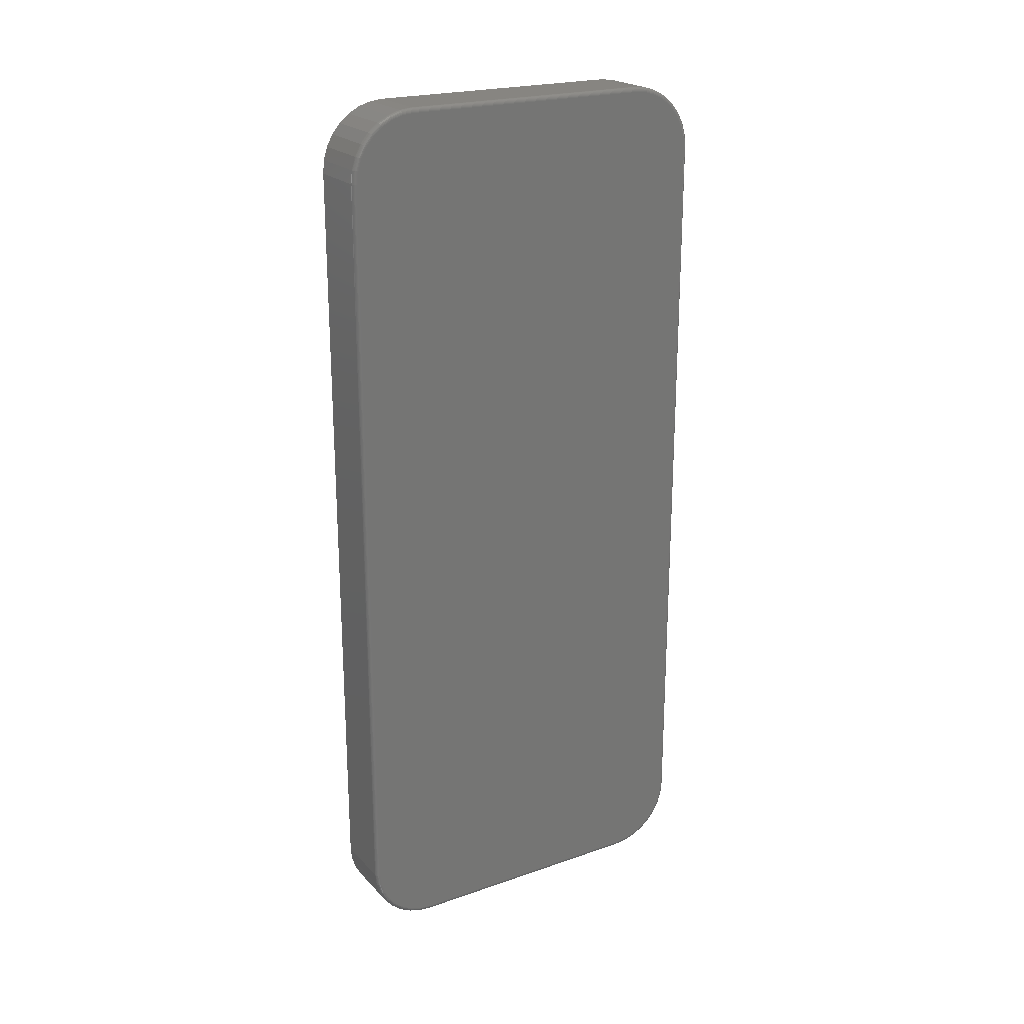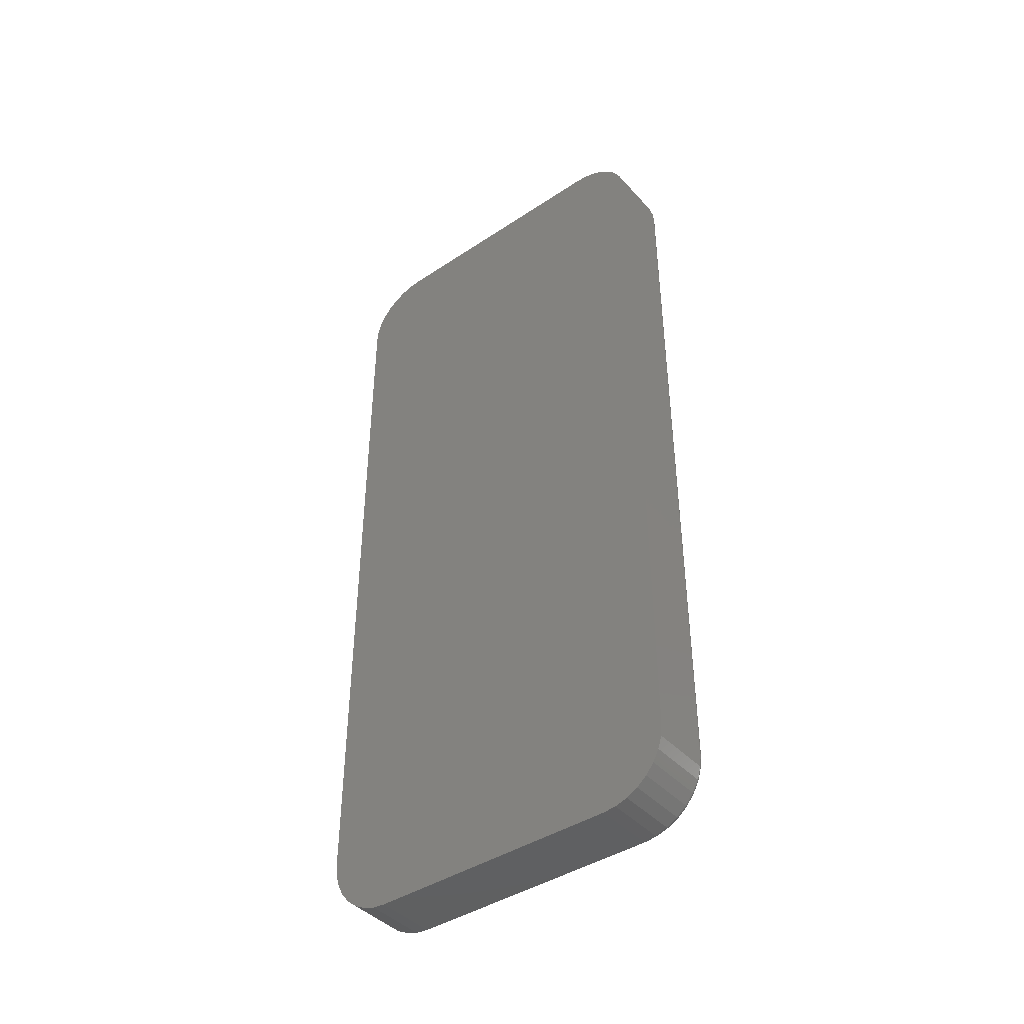
<metadata>
{"format":"stl","ext":"stl","renderer":"f3d","projection":"perspective","resolution":1024,"background":"white","views":[{"elev":22.0,"azim":59.0,"up":"+Y"},{"elev":-42.2,"azim":-51.6,"up":"+Y"}]}
</metadata>
<code>
# stl→obj: 360 verts, 716 faces
v 0.1094 0.6395 0.3181
v 0.1094 -0.6595 0.3161
v 0.1094 0.6595 0.3161
v 0.1094 -0.6395 0.3181
v 0.1094 -0.6395 -0.3137
v 0.1094 0.6595 -0.3117
v 0.1094 -0.6595 -0.3117
v 0.1094 0.6395 -0.3137
v 0.1094 -0.6788 0.3103
v 0.1094 0.6788 0.3103
v 0.1094 -0.6965 0.3008
v 0.1094 0.6965 0.3008
v 0.1094 0.6965 -0.2963
v 0.1094 -0.6788 -0.3058
v 0.1094 0.6788 -0.3058
v 0.1094 0.7121 0.288
v 0.1094 -0.7121 0.288
v 0.1094 0.7249 0.2724
v 0.1094 -0.7249 0.2724
v 0.1094 0.7344 0.2547
v 0.1094 -0.7344 0.2547
v 0.1094 0.7402 0.2354
v 0.1094 -0.7402 0.2354
v 0.1094 0.7422 0.2154
v 0.1094 -0.7422 0.2154
v 0.1094 0.7422 -0.2109
v 0.1094 -0.7422 -0.2109
v 0.1094 0.7402 -0.231
v 0.1094 -0.7402 -0.231
v 0.1094 0.7344 -0.2502
v 0.1094 -0.7344 -0.2502
v 0.1094 0.7249 -0.268
v 0.1094 -0.7249 -0.268
v 0.1094 0.7121 -0.2836
v 0.1094 -0.7121 -0.2836
v 0.1094 -0.6965 -0.2963
v 0.1016 -0.75 0.2154
v -2.082e-17 -0.75 0.2154
v 0.1016 -0.75 -0.2109
v -1.127e-33 -0.75 -0.2109
v -2.201e-17 -0.7479 0.2369
v 0.1016 -0.7479 0.2369
v -2.316e-17 -0.7416 0.2577
v 0.1016 -0.7416 0.2577
v -2.423e-17 -0.7314 0.2768
v 0.1016 -0.7314 0.2768
v -2.516e-17 -0.7176 0.2935
v 0.1016 -0.7176 0.2935
v -2.592e-17 -0.7009 0.3073
v 0.1016 -0.7009 0.3073
v -2.649e-17 -0.6818 0.3175
v 0.1016 -0.6818 0.3175
v -2.683e-17 -0.661 0.3238
v 0.1016 -0.661 0.3238
v -2.98e-17 -0.6395 0.3259
v 0.1016 -0.6395 0.3259
v 0.1016 0.6395 0.3259
v -2.695e-17 0.6395 0.3259
v -2.683e-17 0.661 0.3238
v 0.1016 0.661 0.3238
v -2.649e-17 0.6818 0.3175
v 0.1016 0.6818 0.3175
v -2.592e-17 0.7009 0.3073
v 0.1016 0.7009 0.3073
v -2.516e-17 0.7176 0.2935
v 0.1016 0.7176 0.2935
v -2.423e-17 0.7314 0.2768
v 0.1016 0.7314 0.2768
v -2.316e-17 0.7416 0.2577
v 0.1016 0.7416 0.2577
v -2.201e-17 0.7479 0.2369
v 0.1016 0.7479 0.2369
v -2.367e-17 0.75 0.2154
v 0.1016 0.75 0.2154
v 0.1016 0.75 -0.2109
v 1.878e-33 0.75 -0.2109
v 1.197e-18 0.7479 -0.2325
v 0.1016 0.7479 -0.2325
v 2.348e-18 0.7416 -0.2532
v 0.1016 0.7416 -0.2532
v 3.409e-18 0.7314 -0.2723
v 0.1016 0.7314 -0.2723
v 4.338e-18 0.7176 -0.2891
v 0.1016 0.7176 -0.2891
v 5.101e-18 0.7009 -0.3028
v 0.1016 0.7009 -0.3028
v 5.668e-18 0.6818 -0.3131
v 0.1016 0.6818 -0.3131
v 6.018e-18 0.661 -0.3193
v 0.1016 0.661 -0.3193
v 6.135e-18 0.6395 -0.3215
v 0.1016 0.6395 -0.3215
v 0.1016 -0.6395 -0.3215
v 6.135e-18 -0.6395 -0.3215
v 6.018e-18 -0.661 -0.3193
v 0.1016 -0.661 -0.3193
v 5.668e-18 -0.6818 -0.3131
v 0.1016 -0.6818 -0.3131
v 5.101e-18 -0.7009 -0.3028
v 0.1016 -0.7009 -0.3028
v 4.338e-18 -0.7176 -0.2891
v 0.1016 -0.7176 -0.2891
v 3.409e-18 -0.7314 -0.2723
v 0.1016 -0.7314 -0.2723
v 2.348e-18 -0.7416 -0.2532
v 0.1016 -0.7416 -0.2532
v 1.197e-18 -0.7479 -0.2325
v 0.1016 -0.7479 -0.2325
v 0.1092 0.7437 -0.2109
v 0.1092 0.7417 -0.2313
v 0.1088 0.7452 -0.2109
v 0.1088 0.7431 -0.2316
v 0.1081 0.7465 -0.2109
v 0.1081 0.7445 -0.2318
v 0.1071 0.7477 -0.2109
v 0.1071 0.7456 -0.2321
v 0.1059 0.7487 -0.2109
v 0.1059 0.7466 -0.2322
v 0.1046 0.7494 -0.2109
v 0.1046 0.7473 -0.2324
v 0.1031 0.7498 -0.2109
v 0.1031 0.7477 -0.2325
v 0.1092 0.6598 -0.3132
v 0.1092 0.6395 -0.3152
v 0.1088 0.6601 -0.3146
v 0.1088 0.6395 -0.3166
v 0.1081 0.6604 -0.3159
v 0.1081 0.6395 -0.318
v 0.1071 0.6606 -0.3171
v 0.1071 0.6395 -0.3192
v 0.1059 0.6608 -0.318
v 0.1059 0.6395 -0.3201
v 0.1046 0.6609 -0.3188
v 0.1046 0.6395 -0.3209
v 0.1031 0.661 -0.3192
v 0.1031 0.6395 -0.3213
v 0.1092 0.6794 -0.3072
v 0.1088 0.6799 -0.3086
v 0.1081 0.6804 -0.3098
v 0.1071 0.6809 -0.3109
v 0.1059 0.6813 -0.3118
v 0.1046 0.6815 -0.3125
v 0.1031 0.6817 -0.3129
v 0.1092 0.6974 -0.2976
v 0.1088 0.6982 -0.2988
v 0.1081 0.6989 -0.2999
v 0.1071 0.6996 -0.3009
v 0.1059 0.7001 -0.3017
v 0.1046 0.7005 -0.3023
v 0.1031 0.7008 -0.3027
v 0.1092 0.7132 -0.2846
v 0.1088 0.7142 -0.2857
v 0.1081 0.7152 -0.2866
v 0.1071 0.716 -0.2875
v 0.1059 0.7167 -0.2882
v 0.1046 0.7172 -0.2887
v 0.1031 0.7175 -0.289
v 0.1092 0.7261 -0.2688
v 0.1088 0.7274 -0.2697
v 0.1081 0.7285 -0.2704
v 0.1071 0.7295 -0.2711
v 0.1059 0.7303 -0.2716
v 0.1046 0.7309 -0.272
v 0.1031 0.7312 -0.2723
v 0.1092 0.7358 -0.2508
v 0.1088 0.7371 -0.2514
v 0.1081 0.7384 -0.2519
v 0.1071 0.7395 -0.2524
v 0.1059 0.7404 -0.2527
v 0.1046 0.741 -0.253
v 0.1031 0.7414 -0.2532
v 0.1031 -0.6395 -0.3213
v 0.1046 -0.6395 -0.3209
v 0.1059 -0.6395 -0.3201
v 0.1071 -0.6395 -0.3192
v 0.1081 -0.6395 -0.318
v 0.1088 -0.6395 -0.3166
v 0.1092 -0.6395 -0.3152
v 0.1092 -0.6598 -0.3132
v 0.1088 -0.6601 -0.3146
v 0.1081 -0.6604 -0.3159
v 0.1071 -0.6606 -0.3171
v 0.1059 -0.6608 -0.318
v 0.1046 -0.6609 -0.3188
v 0.1031 -0.661 -0.3192
v 0.1092 -0.7417 -0.2313
v 0.1092 -0.7437 -0.2109
v 0.1088 -0.7431 -0.2316
v 0.1088 -0.7452 -0.2109
v 0.1081 -0.7445 -0.2318
v 0.1081 -0.7465 -0.2109
v 0.1071 -0.7456 -0.2321
v 0.1071 -0.7477 -0.2109
v 0.1059 -0.7466 -0.2322
v 0.1059 -0.7487 -0.2109
v 0.1046 -0.7473 -0.2324
v 0.1046 -0.7494 -0.2109
v 0.1031 -0.7477 -0.2325
v 0.1031 -0.7498 -0.2109
v 0.1092 -0.7358 -0.2508
v 0.1088 -0.7371 -0.2514
v 0.1081 -0.7384 -0.2519
v 0.1071 -0.7395 -0.2524
v 0.1059 -0.7404 -0.2527
v 0.1046 -0.741 -0.253
v 0.1031 -0.7414 -0.2532
v 0.1092 -0.7261 -0.2688
v 0.1088 -0.7274 -0.2697
v 0.1081 -0.7285 -0.2704
v 0.1071 -0.7295 -0.2711
v 0.1059 -0.7303 -0.2716
v 0.1046 -0.7309 -0.272
v 0.1031 -0.7312 -0.2723
v 0.1092 -0.7132 -0.2846
v 0.1088 -0.7142 -0.2857
v 0.1081 -0.7152 -0.2866
v 0.1071 -0.716 -0.2875
v 0.1059 -0.7167 -0.2882
v 0.1046 -0.7172 -0.2887
v 0.1031 -0.7175 -0.289
v 0.1092 -0.6974 -0.2976
v 0.1088 -0.6982 -0.2988
v 0.1081 -0.6989 -0.2999
v 0.1071 -0.6996 -0.3009
v 0.1059 -0.7001 -0.3017
v 0.1046 -0.7005 -0.3023
v 0.1031 -0.7008 -0.3027
v 0.1092 -0.6794 -0.3072
v 0.1088 -0.6799 -0.3086
v 0.1081 -0.6804 -0.3098
v 0.1071 -0.6809 -0.3109
v 0.1059 -0.6813 -0.3118
v 0.1046 -0.6815 -0.3125
v 0.1031 -0.6817 -0.3129
v 0.1031 -0.7498 0.2154
v 0.1046 -0.7494 0.2154
v 0.1059 -0.7487 0.2154
v 0.1071 -0.7477 0.2154
v 0.1081 -0.7465 0.2154
v 0.1088 -0.7452 0.2154
v 0.1092 -0.7437 0.2154
v 0.1092 -0.7417 0.2357
v 0.1088 -0.7431 0.236
v 0.1081 -0.7445 0.2363
v 0.1071 -0.7456 0.2365
v 0.1059 -0.7466 0.2367
v 0.1046 -0.7473 0.2368
v 0.1031 -0.7477 0.2369
v 0.1092 -0.6598 0.3176
v 0.1092 -0.6395 0.3196
v 0.1088 -0.6601 0.3191
v 0.1088 -0.6395 0.3211
v 0.1081 -0.6604 0.3204
v 0.1081 -0.6395 0.3224
v 0.1071 -0.6606 0.3215
v 0.1071 -0.6395 0.3236
v 0.1059 -0.6608 0.3225
v 0.1059 -0.6395 0.3246
v 0.1046 -0.6609 0.3232
v 0.1046 -0.6395 0.3253
v 0.1031 -0.661 0.3236
v 0.1031 -0.6395 0.3258
v 0.1092 -0.6794 0.3117
v 0.1088 -0.6799 0.313
v 0.1081 -0.6804 0.3143
v 0.1071 -0.6809 0.3154
v 0.1059 -0.6813 0.3163
v 0.1046 -0.6815 0.3169
v 0.1031 -0.6817 0.3174
v 0.1092 -0.6974 0.302
v 0.1088 -0.6982 0.3033
v 0.1081 -0.6989 0.3044
v 0.1071 -0.6996 0.3054
v 0.1059 -0.7001 0.3062
v 0.1046 -0.7005 0.3068
v 0.1031 -0.7008 0.3072
v 0.1092 -0.7132 0.2891
v 0.1088 -0.7142 0.2901
v 0.1081 -0.7152 0.2911
v 0.1071 -0.716 0.2919
v 0.1059 -0.7167 0.2926
v 0.1046 -0.7172 0.2931
v 0.1031 -0.7175 0.2934
v 0.1092 -0.7261 0.2733
v 0.1088 -0.7274 0.2741
v 0.1081 -0.7285 0.2749
v 0.1071 -0.7295 0.2755
v 0.1059 -0.7303 0.2761
v 0.1046 -0.7309 0.2765
v 0.1031 -0.7312 0.2767
v 0.1092 -0.7358 0.2553
v 0.1088 -0.7371 0.2558
v 0.1081 -0.7384 0.2563
v 0.1071 -0.7395 0.2568
v 0.1059 -0.7404 0.2572
v 0.1046 -0.741 0.2574
v 0.1031 -0.7414 0.2576
v 0.1031 0.6395 0.3258
v 0.1046 0.6395 0.3253
v 0.1059 0.6395 0.3246
v 0.1071 0.6395 0.3236
v 0.1081 0.6395 0.3224
v 0.1088 0.6395 0.3211
v 0.1092 0.6395 0.3196
v 0.1092 0.6598 0.3176
v 0.1088 0.6601 0.3191
v 0.1081 0.6604 0.3204
v 0.1071 0.6606 0.3215
v 0.1059 0.6608 0.3225
v 0.1046 0.6609 0.3232
v 0.1031 0.661 0.3236
v 0.1092 0.7417 0.2357
v 0.1092 0.7437 0.2154
v 0.1088 0.7431 0.236
v 0.1088 0.7452 0.2154
v 0.1081 0.7445 0.2363
v 0.1081 0.7465 0.2154
v 0.1071 0.7456 0.2365
v 0.1071 0.7477 0.2154
v 0.1059 0.7466 0.2367
v 0.1059 0.7487 0.2154
v 0.1046 0.7473 0.2368
v 0.1046 0.7494 0.2154
v 0.1031 0.7477 0.2369
v 0.1031 0.7498 0.2154
v 0.1092 0.7358 0.2553
v 0.1088 0.7371 0.2558
v 0.1081 0.7384 0.2563
v 0.1071 0.7395 0.2568
v 0.1059 0.7404 0.2572
v 0.1046 0.741 0.2574
v 0.1031 0.7414 0.2576
v 0.1092 0.7261 0.2733
v 0.1088 0.7274 0.2741
v 0.1081 0.7285 0.2749
v 0.1071 0.7295 0.2755
v 0.1059 0.7303 0.2761
v 0.1046 0.7309 0.2765
v 0.1031 0.7312 0.2767
v 0.1092 0.7132 0.2891
v 0.1088 0.7142 0.2901
v 0.1081 0.7152 0.2911
v 0.1071 0.716 0.2919
v 0.1059 0.7167 0.2926
v 0.1046 0.7172 0.2931
v 0.1031 0.7175 0.2934
v 0.1092 0.6974 0.302
v 0.1088 0.6982 0.3033
v 0.1081 0.6989 0.3044
v 0.1071 0.6996 0.3054
v 0.1059 0.7001 0.3062
v 0.1046 0.7005 0.3068
v 0.1031 0.7008 0.3072
v 0.1092 0.6794 0.3117
v 0.1088 0.6799 0.313
v 0.1081 0.6804 0.3143
v 0.1071 0.6809 0.3154
v 0.1059 0.6813 0.3163
v 0.1046 0.6815 0.3169
v 0.1031 0.6817 0.3174
f 1 2 3
f 1 4 2
f 5 6 7
f 5 8 6
f 3 2 9
f 3 9 10
f 10 9 11
f 10 11 12
f 13 14 15
f 15 14 7
f 15 7 6
f 12 11 16
f 16 11 17
f 16 17 18
f 18 17 19
f 18 19 20
f 20 19 21
f 20 21 22
f 22 21 23
f 22 23 24
f 24 23 25
f 24 25 26
f 26 25 27
f 26 27 28
f 28 27 29
f 28 29 30
f 30 29 31
f 30 31 32
f 32 31 33
f 32 33 34
f 34 33 35
f 34 35 13
f 13 35 36
f 13 36 14
f 37 38 39
f 39 38 40
f 38 37 41
f 41 37 42
f 41 42 43
f 43 42 44
f 43 44 45
f 45 44 46
f 45 46 47
f 47 46 48
f 47 48 49
f 49 48 50
f 49 50 51
f 51 50 52
f 51 52 53
f 53 52 54
f 53 54 55
f 55 54 56
f 57 58 56
f 56 58 55
f 58 57 59
f 59 57 60
f 59 60 61
f 61 60 62
f 61 62 63
f 63 62 64
f 63 64 65
f 65 64 66
f 65 66 67
f 67 66 68
f 67 68 69
f 69 68 70
f 69 70 71
f 71 70 72
f 71 72 73
f 73 72 74
f 75 76 74
f 74 76 73
f 76 75 77
f 77 75 78
f 77 78 79
f 79 78 80
f 79 80 81
f 81 80 82
f 81 82 83
f 83 82 84
f 83 84 85
f 85 84 86
f 85 86 87
f 87 86 88
f 87 88 89
f 89 88 90
f 89 90 91
f 91 90 92
f 93 94 92
f 92 94 91
f 94 93 95
f 95 93 96
f 95 96 97
f 97 96 98
f 97 98 99
f 99 98 100
f 99 100 101
f 101 100 102
f 101 102 103
f 103 102 104
f 103 104 105
f 105 104 106
f 105 106 107
f 107 106 108
f 107 108 40
f 40 108 39
f 26 28 109
f 109 28 110
f 109 110 111
f 111 110 112
f 111 112 113
f 113 112 114
f 113 114 115
f 115 114 116
f 115 116 117
f 117 116 118
f 117 118 119
f 119 118 120
f 119 120 121
f 121 120 122
f 121 122 75
f 75 122 78
f 6 8 123
f 123 8 124
f 123 124 125
f 125 124 126
f 125 126 127
f 127 126 128
f 127 128 129
f 129 128 130
f 129 130 131
f 131 130 132
f 131 132 133
f 133 132 134
f 133 134 135
f 135 134 136
f 135 136 90
f 90 136 92
f 15 6 137
f 137 6 123
f 137 123 138
f 138 123 125
f 138 125 139
f 139 125 127
f 139 127 140
f 140 127 129
f 140 129 141
f 141 129 131
f 141 131 142
f 142 131 133
f 142 133 143
f 143 133 135
f 143 135 88
f 88 135 90
f 13 15 144
f 144 15 137
f 144 137 145
f 145 137 138
f 145 138 146
f 146 138 139
f 146 139 147
f 147 139 140
f 147 140 148
f 148 140 141
f 148 141 149
f 149 141 142
f 149 142 150
f 150 142 143
f 150 143 86
f 86 143 88
f 34 13 151
f 151 13 144
f 151 144 152
f 152 144 145
f 152 145 153
f 153 145 146
f 153 146 154
f 154 146 147
f 154 147 155
f 155 147 148
f 155 148 156
f 156 148 149
f 156 149 157
f 157 149 150
f 157 150 84
f 84 150 86
f 32 34 158
f 158 34 151
f 158 151 159
f 159 151 152
f 159 152 160
f 160 152 153
f 160 153 161
f 161 153 154
f 161 154 162
f 162 154 155
f 162 155 163
f 163 155 156
f 163 156 164
f 164 156 157
f 164 157 82
f 82 157 84
f 30 32 165
f 165 32 158
f 165 158 166
f 166 158 159
f 166 159 167
f 167 159 160
f 167 160 168
f 168 160 161
f 168 161 169
f 169 161 162
f 169 162 170
f 170 162 163
f 170 163 171
f 171 163 164
f 171 164 80
f 80 164 82
f 28 30 110
f 110 30 165
f 110 165 112
f 112 165 166
f 112 166 114
f 114 166 167
f 114 167 116
f 116 167 168
f 116 168 118
f 118 168 169
f 118 169 120
f 120 169 170
f 120 170 122
f 122 170 171
f 122 171 78
f 78 171 80
f 93 92 172
f 172 92 136
f 172 136 173
f 173 136 134
f 173 134 174
f 174 134 132
f 174 132 175
f 175 132 130
f 175 130 176
f 176 130 128
f 176 128 177
f 177 128 126
f 177 126 178
f 178 126 124
f 178 124 5
f 5 124 8
f 5 7 178
f 178 7 179
f 178 179 177
f 177 179 180
f 177 180 176
f 176 180 181
f 176 181 175
f 175 181 182
f 175 182 174
f 174 182 183
f 174 183 173
f 173 183 184
f 173 184 172
f 172 184 185
f 172 185 93
f 93 185 96
f 29 27 186
f 186 27 187
f 186 187 188
f 188 187 189
f 188 189 190
f 190 189 191
f 190 191 192
f 192 191 193
f 192 193 194
f 194 193 195
f 194 195 196
f 196 195 197
f 196 197 198
f 198 197 199
f 198 199 108
f 108 199 39
f 31 29 200
f 200 29 186
f 200 186 201
f 201 186 188
f 201 188 202
f 202 188 190
f 202 190 203
f 203 190 192
f 203 192 204
f 204 192 194
f 204 194 205
f 205 194 196
f 205 196 206
f 206 196 198
f 206 198 106
f 106 198 108
f 33 31 207
f 207 31 200
f 207 200 208
f 208 200 201
f 208 201 209
f 209 201 202
f 209 202 210
f 210 202 203
f 210 203 211
f 211 203 204
f 211 204 212
f 212 204 205
f 212 205 213
f 213 205 206
f 213 206 104
f 104 206 106
f 35 33 214
f 214 33 207
f 214 207 215
f 215 207 208
f 215 208 216
f 216 208 209
f 216 209 217
f 217 209 210
f 217 210 218
f 218 210 211
f 218 211 219
f 219 211 212
f 219 212 220
f 220 212 213
f 220 213 102
f 102 213 104
f 36 35 221
f 221 35 214
f 221 214 222
f 222 214 215
f 222 215 223
f 223 215 216
f 223 216 224
f 224 216 217
f 224 217 225
f 225 217 218
f 225 218 226
f 226 218 219
f 226 219 227
f 227 219 220
f 227 220 100
f 100 220 102
f 14 36 228
f 228 36 221
f 228 221 229
f 229 221 222
f 229 222 230
f 230 222 223
f 230 223 231
f 231 223 224
f 231 224 232
f 232 224 225
f 232 225 233
f 233 225 226
f 233 226 234
f 234 226 227
f 234 227 98
f 98 227 100
f 7 14 179
f 179 14 228
f 179 228 180
f 180 228 229
f 180 229 181
f 181 229 230
f 181 230 182
f 182 230 231
f 182 231 183
f 183 231 232
f 183 232 184
f 184 232 233
f 184 233 185
f 185 233 234
f 185 234 96
f 96 234 98
f 37 39 235
f 235 39 199
f 235 199 236
f 236 199 197
f 236 197 237
f 237 197 195
f 237 195 238
f 238 195 193
f 238 193 239
f 239 193 191
f 239 191 240
f 240 191 189
f 240 189 241
f 241 189 187
f 241 187 25
f 25 187 27
f 25 23 241
f 241 23 242
f 241 242 240
f 240 242 243
f 240 243 239
f 239 243 244
f 239 244 238
f 238 244 245
f 238 245 237
f 237 245 246
f 237 246 236
f 236 246 247
f 236 247 235
f 235 247 248
f 235 248 37
f 37 248 42
f 2 4 249
f 249 4 250
f 249 250 251
f 251 250 252
f 251 252 253
f 253 252 254
f 253 254 255
f 255 254 256
f 255 256 257
f 257 256 258
f 257 258 259
f 259 258 260
f 259 260 261
f 261 260 262
f 261 262 54
f 54 262 56
f 9 2 263
f 263 2 249
f 263 249 264
f 264 249 251
f 264 251 265
f 265 251 253
f 265 253 266
f 266 253 255
f 266 255 267
f 267 255 257
f 267 257 268
f 268 257 259
f 268 259 269
f 269 259 261
f 269 261 52
f 52 261 54
f 11 9 270
f 270 9 263
f 270 263 271
f 271 263 264
f 271 264 272
f 272 264 265
f 272 265 273
f 273 265 266
f 273 266 274
f 274 266 267
f 274 267 275
f 275 267 268
f 275 268 276
f 276 268 269
f 276 269 50
f 50 269 52
f 17 11 277
f 277 11 270
f 277 270 278
f 278 270 271
f 278 271 279
f 279 271 272
f 279 272 280
f 280 272 273
f 280 273 281
f 281 273 274
f 281 274 282
f 282 274 275
f 282 275 283
f 283 275 276
f 283 276 48
f 48 276 50
f 19 17 284
f 284 17 277
f 284 277 285
f 285 277 278
f 285 278 286
f 286 278 279
f 286 279 287
f 287 279 280
f 287 280 288
f 288 280 281
f 288 281 289
f 289 281 282
f 289 282 290
f 290 282 283
f 290 283 46
f 46 283 48
f 21 19 291
f 291 19 284
f 291 284 292
f 292 284 285
f 292 285 293
f 293 285 286
f 293 286 294
f 294 286 287
f 294 287 295
f 295 287 288
f 295 288 296
f 296 288 289
f 296 289 297
f 297 289 290
f 297 290 44
f 44 290 46
f 23 21 242
f 242 21 291
f 242 291 243
f 243 291 292
f 243 292 244
f 244 292 293
f 244 293 245
f 245 293 294
f 245 294 246
f 246 294 295
f 246 295 247
f 247 295 296
f 247 296 248
f 248 296 297
f 248 297 42
f 42 297 44
f 57 56 298
f 298 56 262
f 298 262 299
f 299 262 260
f 299 260 300
f 300 260 258
f 300 258 301
f 301 258 256
f 301 256 302
f 302 256 254
f 302 254 303
f 303 254 252
f 303 252 304
f 304 252 250
f 304 250 1
f 1 250 4
f 1 3 304
f 304 3 305
f 304 305 303
f 303 305 306
f 303 306 302
f 302 306 307
f 302 307 301
f 301 307 308
f 301 308 300
f 300 308 309
f 300 309 299
f 299 309 310
f 299 310 298
f 298 310 311
f 298 311 57
f 57 311 60
f 22 24 312
f 312 24 313
f 312 313 314
f 314 313 315
f 314 315 316
f 316 315 317
f 316 317 318
f 318 317 319
f 318 319 320
f 320 319 321
f 320 321 322
f 322 321 323
f 322 323 324
f 324 323 325
f 324 325 72
f 72 325 74
f 20 22 326
f 326 22 312
f 326 312 327
f 327 312 314
f 327 314 328
f 328 314 316
f 328 316 329
f 329 316 318
f 329 318 330
f 330 318 320
f 330 320 331
f 331 320 322
f 331 322 332
f 332 322 324
f 332 324 70
f 70 324 72
f 18 20 333
f 333 20 326
f 333 326 334
f 334 326 327
f 334 327 335
f 335 327 328
f 335 328 336
f 336 328 329
f 336 329 337
f 337 329 330
f 337 330 338
f 338 330 331
f 338 331 339
f 339 331 332
f 339 332 68
f 68 332 70
f 16 18 340
f 340 18 333
f 340 333 341
f 341 333 334
f 341 334 342
f 342 334 335
f 342 335 343
f 343 335 336
f 343 336 344
f 344 336 337
f 344 337 345
f 345 337 338
f 345 338 346
f 346 338 339
f 346 339 66
f 66 339 68
f 12 16 347
f 347 16 340
f 347 340 348
f 348 340 341
f 348 341 349
f 349 341 342
f 349 342 350
f 350 342 343
f 350 343 351
f 351 343 344
f 351 344 352
f 352 344 345
f 352 345 353
f 353 345 346
f 353 346 64
f 64 346 66
f 10 12 354
f 354 12 347
f 354 347 355
f 355 347 348
f 355 348 356
f 356 348 349
f 356 349 357
f 357 349 350
f 357 350 358
f 358 350 351
f 358 351 359
f 359 351 352
f 359 352 360
f 360 352 353
f 360 353 62
f 62 353 64
f 3 10 305
f 305 10 354
f 305 354 306
f 306 354 355
f 306 355 307
f 307 355 356
f 307 356 308
f 308 356 357
f 308 357 309
f 309 357 358
f 309 358 310
f 310 358 359
f 310 359 311
f 311 359 360
f 311 360 60
f 60 360 62
f 75 74 121
f 121 74 325
f 121 325 119
f 119 325 323
f 119 323 117
f 117 323 321
f 117 321 115
f 115 321 319
f 115 319 113
f 113 319 317
f 113 317 111
f 111 317 315
f 111 315 109
f 109 315 313
f 109 313 26
f 26 313 24
f 95 89 94
f 89 91 94
f 59 53 58
f 53 55 58
f 51 53 59
f 61 51 59
f 89 95 87
f 95 97 87
f 87 97 99
f 87 99 85
f 85 99 101
f 85 101 83
f 83 101 103
f 83 103 81
f 81 103 105
f 81 105 79
f 79 105 107
f 79 107 77
f 77 107 40
f 77 40 76
f 76 40 38
f 76 38 73
f 73 38 41
f 73 41 71
f 71 41 43
f 71 43 69
f 69 43 45
f 69 45 67
f 67 45 47
f 67 47 65
f 65 47 49
f 65 49 63
f 63 49 51
f 63 51 61

</code>
